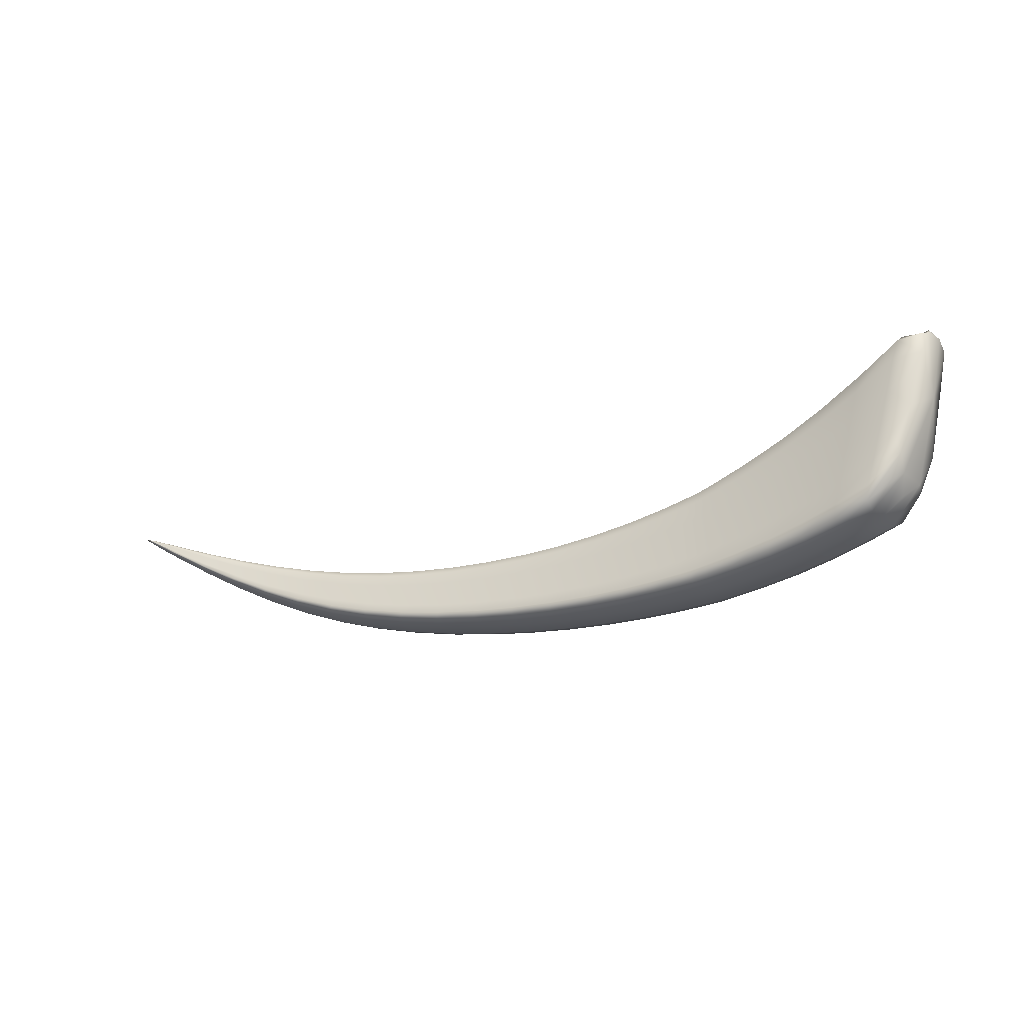
<metadata>
{"format":"obj","ext":"obj","renderer":"f3d","projection":"perspective","resolution":1024,"background":"white","views":[{"elev":-24.9,"azim":-173.0,"up":"+Y"}]}
</metadata>
<code>
v 0.01282 0.8805 0.05196
v -4.218 0.4397 -1.112
v -2.422 0.13 -0.2928
v -2.384 0.5117 -0.5397
v 0.004573 0.8956 -0.01114
v -1.11 0.3439 -0.001204
v -1.152 0.5648 -0.1941
v -1.075 0.3431 -0.2068
v 0.01354 0.8756 -0.01194
v -0.291 0.7062 0.062
v -0.2841 0.7006 -0.05558
v -0.2858 0.6995 -0.002818
v 0.01365 0.8769 0.01736
v -1.087 0.3337 -0.1145
v -0.6922 0.5041 0.04435
v -0.679 0.4952 -0.04753
v -0.6731 0.5005 -0.1224
v -1.092 0.3973 -0.2152
v 0.01136 0.8801 -0.01747
v -0.2919 0.7207 -0.06134
v -0.6869 0.5389 -0.1297
v -0.3175 0.7839 -0.05104
v 0.007433 0.8888 -0.01691
v -0.3066 0.7573 -0.05885
v -1.126 0.4945 -0.2084
v -0.7136 0.6081 -0.1248
v -0.7338 0.6582 -0.1134
v -2.328 0.1351 -0.5728
v -1.543 0.2347 -0.07431
v -1.491 0.2365 -0.309
v -1.511 0.2236 -0.2037
v -2.368 0.1162 -0.4477
v -1.984 0.167 -0.1717
v -1.941 0.1548 -0.3151
v -1.912 0.1709 -0.4313
v -2.337 0.2273 -0.5797
v -1.507 0.3039 -0.3178
v -1.925 0.2504 -0.4396
v -1.57 0.5116 -0.292
v -1.542 0.4245 -0.3088
v -2.362 0.3924 -0.5631
v -1.955 0.3928 -0.4272
v -1.98 0.4956 -0.4072
v 0.003964 0.9005 0.05004
v -1.183 0.5702 -0.02072
v -0.324 0.7903 0.05467
v 0.003996 0.8984 0.01621
v -0.3214 0.7893 -0.005216
v -1.168 0.5742 -0.1189
v -0.7432 0.6659 -0.05117
v -0.7511 0.6644 0.0301
v 0.00536 0.898 0.05821
v -1.174 0.5346 -0.002294
v -0.3193 0.7774 0.06493
v -0.7432 0.6394 0.0449
v 0.009114 0.8894 0.05901
v -0.3053 0.7417 0.0684
v -1.143 0.4383 0.007296
v -0.7183 0.5712 0.05181
v -2.461 0.5181 -0.3129
v -1.615 0.5166 -0.09614
v -1.592 0.5225 -0.2071
v -2.419 0.5265 -0.441
v -2.009 0.5082 -0.3143
v -2.041 0.5008 -0.1934
v -2.462 0.4567 -0.2892
v -1.607 0.4721 -0.07521
v -2.037 0.448 -0.1707
v -1.577 0.352 -0.06427
v -2.446 0.2914 -0.2781
v -2.014 0.3058 -0.1595
v -4.251 1.168 -1.42
v -3.293 0.1428 -0.6104
v -3.218 0.6701 -0.8768
v -3.151 0.1462 -0.9167
v -2.838 0.1201 -0.4316
v -2.722 0.1254 -0.7266
v -2.773 0.1039 -0.5949
v -3.212 0.1216 -0.7798
v -3.147 0.1301 -0.5499
v -3.071 0.1109 -0.7178
v -3.014 0.1344 -0.8532
v -3.16 0.274 -0.9222
v -2.729 0.2318 -0.7321
v -3.021 0.254 -0.8583
v -2.773 0.5606 -0.686
v -2.752 0.4226 -0.7119
v -3.191 0.5037 -0.9019
v -3.047 0.4687 -0.837
v -3.071 0.6241 -0.8108
v -4.054 0.4131 -1.359
v -3.625 0.1936 -0.7603
v -3.463 0.1932 -1.07
v -3.532 0.1659 -0.9309
v -4.116 0.3722 -1.239
v -3.967 0.2788 -0.9336
v -3.86 0.2415 -1.102
v -3.785 0.272 -1.242
v -4.092 0.6036 -1.393
v -3.482 0.3452 -1.079
v -3.821 0.4571 -1.26
v -3.572 0.8177 -1.048
v -3.532 0.619 -1.066
v -4.18 0.9274 -1.414
v -3.9 0.7911 -1.264
v -3.961 1.034 -1.262
v -3.328 0.6838 -0.6419
v -2.866 0.5693 -0.4519
v -2.815 0.5782 -0.584
v -3.267 0.6928 -0.7747
v -3.117 0.6448 -0.7082
v -3.175 0.6358 -0.575
v -3.333 0.5987 -0.6146
v -2.87 0.4984 -0.4271
v -3.18 0.5561 -0.549
v -2.86 0.307 -0.4155
v -3.319 0.3682 -0.5974
v -3.17 0.3406 -0.5348
v -4.368 1.21 -1.254
v -3.694 0.8379 -0.8201
v -3.628 0.8464 -0.9499
v -4.312 1.224 -1.351
v -4.022 1.071 -1.171
v -4.092 1.063 -1.048
v -4.359 1.075 -1.201
v -3.695 0.737 -0.7881
v -4.086 0.941 -1.007
v -3.668 0.4625 -0.7579
v -4.3 0.7494 -1.133
v -4.036 0.6068 -0.9522
v -4.291 0.6146 -1.147
v -4.128 0.3304 -1.023
v -4.006 0.4193 -0.9258
v -4.213 0.6918 -1.056
v -2.437 0.1987 -0.2731
v -2.204 0.1449 -0.2294
v -2 0.2261 -0.154
v -2.231 0.2947 -0.2159
v -2.373 0.4636 -0.5568
v -2.183 0.4995 -0.4713
v -1.968 0.4542 -0.4225
v -2.159 0.3887 -0.493
v -1.141 0.5364 -0.2058
v -0.943 0.6068 -0.1515
v -0.7251 0.6379 -0.1229
v -0.9193 0.5462 -0.1645
v -1.079 0.3353 -0.1694
v -0.8723 0.4157 -0.1624
v -0.6744 0.4955 -0.09202
v -0.8812 0.4083 -0.07826
v -0.2842 0.6986 -0.03413
v -0.09248 0.8115 -0.02937
v 0.05081 0.8986 0.004493
v -0.0928 0.8123 0.01115
v -0.09496 0.8174 0.06098
v -0.2876 0.7004 0.03343
v 0.05067 0.9009 0.03526
v -0.8988 0.418 0.02509
v -1.097 0.3318 -0.05098
v -0.6844 0.4948 0.003967
v -0.4898 0.601 0.05655
v -0.4809 0.593 -0.02238
v -0.4774 0.5962 -0.08667
v -1.08 0.3636 -0.2178
v -0.8882 0.4623 -0.1704
v -0.6776 0.5149 -0.1315
v -0.09676 0.8217 -0.03419
v 0.05018 0.8991 -0.008557
v -0.2868 0.708 -0.06224
v -0.4884 0.6257 -0.09326
v -0.1105 0.8546 -0.02718
v 0.04576 0.9082 -0.008014
v -0.1047 0.8407 -0.03294
v -0.3129 0.773 -0.05782
v 0.04811 0.9034 -0.008302
v -0.2991 0.7385 -0.06011
v -1.109 0.4445 -0.2118
v -0.6999 0.5725 -0.1273
v -0.5095 0.6791 -0.08954
v -0.5253 0.7178 -0.07982
v -2.344 0.1207 -0.5225
v -2.121 0.1495 -0.4998
v -1.923 0.1585 -0.3844
v -2.156 0.1321 -0.3789
v -1.497 0.2263 -0.2664
v -1.282 0.2839 -0.2555
v -1.298 0.2727 -0.1564
v -1.325 0.2834 -0.03452
v -1.526 0.2204 -0.1312
v -2.397 0.1109 -0.3612
v -1.963 0.1505 -0.2348
v -1.763 0.1964 -0.12
v -1.726 0.1849 -0.2566
v -1.701 0.1994 -0.3676
v -2.328 0.1702 -0.5861
v -2.132 0.2353 -0.5075
v -1.914 0.2012 -0.4443
v -1.299 0.3449 -0.2642
v -1.495 0.2621 -0.3212
v -1.716 0.2728 -0.3763
v -1.362 0.5332 -0.2409
v -1.334 0.4543 -0.2564
v -1.557 0.4765 -0.3055
v -1.524 0.3625 -0.3132
v -2.349 0.3075 -0.5713
v -1.939 0.3196 -0.4333
v -1.749 0.4044 -0.3658
v -1.776 0.4993 -0.3475
v -0.7042 0.533 0.05545
v -0.9293 0.4993 0.03304
v -1.126 0.3843 0.01224
v -1.177 0.5741 -0.06502
v -0.9668 0.6126 0.007907
v -0.7481 0.6665 -0.006537
v -0.9555 0.6154 -0.0824
v 0.04464 0.9135 0.03398
v -0.1121 0.8586 0.009363
v -0.3231 0.7906 0.02771
v -0.1129 0.8608 0.05716
v 0.04475 0.9112 0.004197
v -0.3199 0.7882 -0.03248
v -1.161 0.5742 -0.1636
v -0.7391 0.6653 -0.08813
v -0.5318 0.7244 -0.02541
v -0.5368 0.7242 0.04567
v -1.182 0.559 -0.004876
v -0.9581 0.5821 0.02465
v -0.7496 0.6566 0.04307
v 0.04494 0.9141 0.05175
v -0.3228 0.7865 0.06402
v -0.1102 0.8544 0.06496
v -0.5303 0.7051 0.05828
v 0.04925 0.905 0.05262
v -0.1026 0.8359 0.06672
v -0.2974 0.7216 0.07028
v 0.04661 0.9106 0.05209
v -0.313 0.7614 0.0665
v -1.16 0.4914 0.002132
v -0.732 0.6088 0.04806
v -0.5104 0.6527 0.06351
v -2.443 0.5254 -0.3707
v -2.252 0.5052 -0.2503
v -2.027 0.5072 -0.248
v -2.214 0.5131 -0.3752
v -1.399 0.5384 -0.05554
v -1.38 0.5434 -0.1605
v -1.605 0.5218 -0.1462
v -1.58 0.523 -0.2575
v -2.4 0.5273 -0.4993
v -1.993 0.5089 -0.3693
v -1.801 0.511 -0.2583
v -1.829 0.5043 -0.1421
v -2.466 0.4985 -0.2923
v -2.25 0.4482 -0.2271
v -2.043 0.484 -0.1739
v -1.391 0.4982 -0.03574
v -1.615 0.5025 -0.0782
v -1.823 0.4557 -0.1202
v -1.359 0.3896 -0.02533
v -1.56 0.2848 -0.05879
v -1.594 0.4182 -0.07012
v -2.455 0.3825 -0.2839
v -2.027 0.3842 -0.1654
v -1.796 0.3245 -0.1089
v -4.256 1.064 -1.427
v -4.151 1.16 -1.379
v -3.932 0.9356 -1.27
v -4.079 0.8917 -1.37
v -3.204 0.6029 -0.8947
v -3.139 0.6419 -0.8413
v -3.058 0.5614 -0.8292
v -3.114 0.4819 -0.8673
v -3.175 0.1268 -0.8618
v -3.079 0.1381 -0.8834
v -3.036 0.1161 -0.7989
v -3.139 0.114 -0.7473
v -2.742 0.1088 -0.6738
v -2.532 0.1272 -0.6499
v -2.577 0.107 -0.5212
v -2.637 0.1219 -0.3616
v -2.808 0.09797 -0.5037
v -3.217 0.134 -0.5785
v -3.255 0.1154 -0.685
v -3.112 0.1047 -0.624
v -3.015 0.1242 -0.4975
v -2.943 0.1063 -0.6637
v -2.889 0.129 -0.7975
v -3.149 0.1947 -0.9304
v -3.087 0.2611 -0.8885
v -3.011 0.1799 -0.8666
v -2.539 0.2264 -0.656
v -2.72 0.1659 -0.7399
v -2.895 0.2427 -0.8027
v -2.584 0.5326 -0.6125
v -2.563 0.4041 -0.6374
v -2.762 0.5049 -0.7042
v -2.74 0.3244 -0.7218
v -3.175 0.3855 -0.9117
v -3.034 0.3582 -0.8474
v -2.92 0.4465 -0.7816
v -2.942 0.5941 -0.7554
v -4.125 0.4562 -1.328
v -3.938 0.3197 -1.329
v -3.812 0.246 -1.185
v -4.014 0.2875 -1.189
v -3.489 0.1709 -1.014
v -3.292 0.165 -0.9842
v -3.356 0.1392 -0.8461
v -3.442 0.1632 -0.6759
v -3.581 0.1598 -0.8346
v -4.209 0.4519 -1.194
v -3.914 0.2361 -1.005
v -3.799 0.2327 -0.8461
v -3.699 0.2004 -1.016
v -3.628 0.2294 -1.156
v -4.113 0.5393 -1.388
v -3.982 0.5235 -1.353
v -3.792 0.3419 -1.26
v -3.305 0.3032 -0.991
v -3.465 0.2508 -1.085
v -3.654 0.3971 -1.169
v -3.376 0.7317 -0.9507
v -3.343 0.5515 -0.9733
v -3.552 0.7372 -1.063
v -3.507 0.4781 -1.072
v -4.182 0.7845 -1.403
v -3.86 0.6191 -1.261
v -3.717 0.6995 -1.163
v -3.767 0.9193 -1.152
v -3.163 0.2198 -0.5287
v -3.241 0.3507 -0.564
v -3.311 0.2389 -0.5898
v -3.301 0.6928 -0.7019
v -3.246 0.6543 -0.6056
v -3.149 0.6445 -0.6352
v -3.187 0.6633 -0.7387
v -2.622 0.5487 -0.5119
v -2.843 0.5774 -0.5115
v -2.669 0.54 -0.3814
v -2.791 0.5788 -0.6441
v -3.24 0.6927 -0.8349
v -3.091 0.645 -0.7686
v -2.987 0.6134 -0.6528
v -3.042 0.6044 -0.52
v -3.336 0.657 -0.6197
v -3.252 0.5724 -0.5791
v -3.183 0.6106 -0.5532
v -2.873 0.5468 -0.4306
v -2.672 0.474 -0.3571
v -3.046 0.5287 -0.4945
v -2.659 0.2958 -0.346
v -2.853 0.1997 -0.4104
v -2.865 0.4125 -0.4215
v -3.327 0.4953 -0.6063
v -3.176 0.4595 -0.5421
v -3.036 0.324 -0.4817
v -4.364 1.187 -1.318
v -4.287 1.194 -1.173
v -4.062 1.074 -1.105
v -4.216 1.201 -1.293
v -3.491 0.7481 -0.7182
v -3.428 0.7569 -0.8499
v -3.665 0.8476 -0.8791
v -3.597 0.8453 -1.009
v -4.308 1.181 -1.404
v -3.99 1.069 -1.227
v -3.826 0.9519 -1.057
v -3.895 0.9439 -0.93
v -4.39 1.144 -1.257
v -4.276 1.06 -1.127
v -4.098 1.025 -1.022
v -3.494 0.6563 -0.6891
v -3.701 0.8063 -0.7968
v -3.892 0.8327 -0.8941
v -3.476 0.407 -0.6669
v -3.651 0.3085 -0.7438
v -3.683 0.6138 -0.7737
v -4.353 0.9396 -1.211
v -4.064 0.7911 -0.9812
v -3.854 0.5297 -0.853
v -4.174 0.4854 -1.021
v -2.22 0.2087 -0.2106
v -2.171 0.4549 -0.4875
v -0.9327 0.5823 -0.1622
v -0.8747 0.4092 -0.1283
v -0.09229 0.8111 -0.01287
v -0.09341 0.8137 0.03895
v -0.8887 0.4072 -0.02031
v -0.4843 0.5934 0.02182
v -0.4779 0.5927 -0.06057
v -0.8773 0.4333 -0.1726
v -0.09401 0.8152 -0.03464
v -0.4811 0.6072 -0.09463
v -0.1081 0.8488 -0.03241
v -0.1006 0.831 -0.03358
v -0.9033 0.5031 -0.1674
v -0.4987 0.6517 -0.09141
v -0.5186 0.7021 -0.08805
v -2.134 0.1362 -0.4511
v -1.287 0.2749 -0.2154
v -1.31 0.2701 -0.08804
v -2.181 0.1272 -0.2953
v -1.744 0.1811 -0.1801
v -1.71 0.1881 -0.3228
v -2.122 0.1822 -0.513
v -1.286 0.3071 -0.2672
v -1.705 0.2273 -0.3803
v -1.349 0.5014 -0.2535
v -1.316 0.398 -0.2603
v -2.145 0.3098 -0.5001
v -1.732 0.3367 -0.3709
v -1.763 0.4611 -0.3618
v -0.9131 0.4528 0.03741
v -0.9623 0.6157 -0.03282
v -0.1127 0.8602 0.03567
v -0.1116 0.8573 -0.01242
v -0.9498 0.6152 -0.1235
v -0.5291 0.7236 -0.05776
v -0.535 0.7254 0.01365
v -0.9653 0.6031 0.02241
v -0.1122 0.859 0.06451
v -0.5353 0.7184 0.05691
v -0.09835 0.8256 0.06768
v -0.1068 0.8461 0.06576
v -0.9452 0.5449 0.02851
v -0.5214 0.6816 0.06067
v -0.4992 0.6233 0.06631
v -2.235 0.5121 -0.3067
v -1.392 0.543 -0.1029
v -1.371 0.5437 -0.2083
v -2.197 0.514 -0.432
v -1.788 0.5117 -0.3112
v -1.817 0.5102 -0.1945
v -2.255 0.487 -0.2302
v -1.399 0.5257 -0.03857
v -1.83 0.4888 -0.1233
v -1.342 0.3287 -0.02003
v -1.377 0.4495 -0.03092
v -2.242 0.3794 -0.2218
v -1.811 0.3968 -0.1149
v -1.78 0.251 -0.1034
v -4.118 1.051 -1.381
v -3.126 0.5772 -0.8596
v -3.102 0.1193 -0.8289
v -2.55 0.1117 -0.5982
v -2.61 0.1014 -0.4321
v -3.181 0.1078 -0.6529
v -2.982 0.1003 -0.5709
v -2.91 0.1115 -0.7439
v -3.077 0.1848 -0.8969
v -2.531 0.165 -0.6632
v -2.887 0.1723 -0.8109
v -2.573 0.4808 -0.6303
v -2.551 0.3127 -0.6466
v -3.101 0.3683 -0.8777
v -2.907 0.3416 -0.792
v -2.93 0.5345 -0.7738
v -3.965 0.2916 -1.272
v -3.317 0.1444 -0.9288
v -3.402 0.1331 -0.7505
v -4.072 0.2825 -1.092
v -3.751 0.1947 -0.9194
v -3.654 0.2053 -1.099
v -3.948 0.3965 -1.35
v -3.291 0.2174 -0.9985
v -3.631 0.2928 -1.173
v -3.359 0.6588 -0.9674
v -3.324 0.4237 -0.9817
v -4.03 0.7021 -1.36
v -3.685 0.5438 -1.165
v -3.743 0.8302 -1.164
v -3.234 0.2264 -0.5574
v -3.22 0.6631 -0.6657
v -2.648 0.5478 -0.4402
v -2.601 0.5495 -0.5712
v -3.16 0.6634 -0.7992
v -2.961 0.6138 -0.7132
v -3.017 0.6128 -0.5799
v -3.254 0.6285 -0.5836
v -2.675 0.519 -0.3603
v -3.049 0.5804 -0.4983
v -2.652 0.1959 -0.341
v -2.666 0.394 -0.3517
v -3.247 0.4729 -0.5717
v -3.042 0.4368 -0.4883
v -3.03 0.2093 -0.4762
v -4.256 1.205 -1.229
v -3.463 0.7574 -0.7779
v -3.399 0.7564 -0.9096
v -4.182 1.198 -1.346
v -3.794 0.9501 -1.114
v -3.865 0.9539 -0.988
v -4.291 1.153 -1.147
v -3.499 0.7193 -0.6956
v -3.901 0.9092 -0.9058
v -3.464 0.2673 -0.6568
v -3.486 0.5445 -0.6785
v -4.249 0.8947 -1.093
v -3.876 0.6968 -0.8747
v -3.831 0.3598 -0.8335
v -4.304 0.8592 -1.331
v 0.0977 0.9297 0.02273
f 131 2 132 381
f 132 96 133 381
f 133 130 134 381
f 134 129 131 381
f 135 3 136 382
f 136 33 137 382
f 137 71 138 382
f 138 70 135 382
f 139 4 140 383
f 140 43 141 383
f 141 42 142 383
f 142 41 139 383
f 143 7 144 384
f 144 27 145 384
f 145 26 146 384
f 146 25 143 384
f 147 8 148 385
f 148 17 149 385
f 149 16 150 385
f 150 14 147 385
f 151 11 152 386
f 152 9 153 386
f 153 13 154 386
f 154 12 151 386
f 155 10 156 387
f 156 12 154 387
f 154 13 157 387
f 157 1 155 387
f 158 6 159 388
f 159 14 150 388
f 150 16 160 388
f 160 15 158 388
f 161 15 160 389
f 160 16 162 389
f 162 12 156 389
f 156 10 161 389
f 163 11 151 390
f 151 12 162 390
f 162 16 149 390
f 149 17 163 390
f 164 18 165 391
f 165 21 166 391
f 166 17 148 391
f 148 8 164 391
f 167 19 168 392
f 168 9 152 392
f 152 11 169 392
f 169 20 167 392
f 170 20 169 393
f 169 11 163 393
f 163 17 166 393
f 166 21 170 393
f 171 5 172 394
f 172 23 173 394
f 173 24 174 394
f 174 22 171 394
f 175 19 167 395
f 167 20 176 395
f 176 24 173 395
f 173 23 175 395
f 177 25 146 396
f 146 26 178 396
f 178 21 165 396
f 165 18 177 396
f 179 24 176 397
f 176 20 170 397
f 170 21 178 397
f 178 26 179 397
f 180 22 174 398
f 174 24 179 398
f 179 26 145 398
f 145 27 180 398
f 181 28 182 399
f 182 35 183 399
f 183 34 184 399
f 184 32 181 399
f 185 30 186 400
f 186 8 147 400
f 147 14 187 400
f 187 31 185 400
f 188 29 189 401
f 189 31 187 401
f 187 14 159 401
f 159 6 188 401
f 136 3 190 402
f 190 32 184 402
f 184 34 191 402
f 191 33 136 402
f 192 33 191 403
f 191 34 193 403
f 193 31 189 403
f 189 29 192 403
f 194 30 185 404
f 185 31 193 404
f 193 34 183 404
f 183 35 194 404
f 195 36 196 405
f 196 38 197 405
f 197 35 182 405
f 182 28 195 405
f 198 18 164 406
f 164 8 186 406
f 186 30 199 406
f 199 37 198 406
f 200 37 199 407
f 199 30 194 407
f 194 35 197 407
f 197 38 200 407
f 201 7 143 408
f 143 25 202 408
f 202 40 203 408
f 203 39 201 408
f 177 18 198 409
f 198 37 204 409
f 204 40 202 409
f 202 25 177 409
f 205 41 142 410
f 142 42 206 410
f 206 38 196 410
f 196 36 205 410
f 207 40 204 411
f 204 37 200 411
f 200 38 206 411
f 206 42 207 411
f 208 39 203 412
f 203 40 207 412
f 207 42 141 412
f 141 43 208 412
f 158 15 209 413
f 209 59 210 413
f 210 58 211 413
f 211 6 158 413
f 212 45 213 414
f 213 51 214 414
f 214 50 215 414
f 215 49 212 414
f 216 47 217 415
f 217 48 218 415
f 218 46 219 415
f 219 44 216 415
f 220 5 171 416
f 171 22 221 416
f 221 48 217 416
f 217 47 220 416
f 144 7 222 417
f 222 49 215 417
f 215 50 223 417
f 223 27 144 417
f 180 27 223 418
f 223 50 224 418
f 224 48 221 418
f 221 22 180 418
f 225 46 218 419
f 218 48 224 419
f 224 50 214 419
f 214 51 225 419
f 213 45 226 420
f 226 53 227 420
f 227 55 228 420
f 228 51 213 420
f 229 44 219 421
f 219 46 230 421
f 230 54 231 421
f 231 52 229 421
f 225 51 228 422
f 228 55 232 422
f 232 54 230 422
f 230 46 225 422
f 155 1 233 423
f 233 56 234 423
f 234 57 235 423
f 235 10 155 423
f 236 52 231 424
f 231 54 237 424
f 237 57 234 424
f 234 56 236 424
f 227 53 238 425
f 238 58 210 425
f 210 59 239 425
f 239 55 227 425
f 237 54 232 426
f 232 55 239 426
f 239 59 240 426
f 240 57 237 426
f 161 10 235 427
f 235 57 240 427
f 240 59 209 427
f 209 15 161 427
f 241 60 242 428
f 242 65 243 428
f 243 64 244 428
f 244 63 241 428
f 245 45 212 429
f 212 49 246 429
f 246 62 247 429
f 247 61 245 429
f 222 7 201 430
f 201 39 248 430
f 248 62 246 430
f 246 49 222 430
f 249 63 244 431
f 244 64 250 431
f 250 43 140 431
f 140 4 249 431
f 251 62 248 432
f 248 39 208 432
f 208 43 250 432
f 250 64 251 432
f 252 61 247 433
f 247 62 251 433
f 251 64 243 433
f 243 65 252 433
f 253 66 254 434
f 254 68 255 434
f 255 65 242 434
f 242 60 253 434
f 256 53 226 435
f 226 45 245 435
f 245 61 257 435
f 257 67 256 435
f 258 67 257 436
f 257 61 252 436
f 252 65 255 436
f 255 68 258 436
f 188 6 211 437
f 211 58 259 437
f 259 69 260 437
f 260 29 188 437
f 238 53 256 438
f 256 67 261 438
f 261 69 259 438
f 259 58 238 438
f 262 70 138 439
f 138 71 263 439
f 263 68 254 439
f 254 66 262 439
f 264 69 261 440
f 261 67 258 440
f 258 68 263 440
f 263 71 264 440
f 192 29 260 441
f 260 69 264 441
f 264 71 137 441
f 137 33 192 441
f 265 72 266 442
f 266 106 267 442
f 267 105 268 442
f 268 104 265 442
f 269 74 270 443
f 270 90 271 443
f 271 89 272 443
f 272 88 269 443
f 273 75 274 444
f 274 82 275 444
f 275 81 276 444
f 276 79 273 444
f 277 77 278 445
f 278 28 181 445
f 181 32 279 445
f 279 78 277 445
f 280 76 281 446
f 281 78 279 446
f 279 32 190 446
f 190 3 280 446
f 282 73 283 447
f 283 79 276 447
f 276 81 284 447
f 284 80 282 447
f 285 80 284 448
f 284 81 286 448
f 286 78 281 448
f 281 76 285 448
f 287 77 277 449
f 277 78 286 449
f 286 81 275 449
f 275 82 287 449
f 288 83 289 450
f 289 85 290 450
f 290 82 274 450
f 274 75 288 450
f 291 36 195 451
f 195 28 278 451
f 278 77 292 451
f 292 84 291 451
f 293 84 292 452
f 292 77 287 452
f 287 82 290 452
f 290 85 293 452
f 294 4 139 453
f 139 41 295 453
f 295 87 296 453
f 296 86 294 453
f 205 36 291 454
f 291 84 297 454
f 297 87 295 454
f 295 41 205 454
f 298 88 272 455
f 272 89 299 455
f 299 85 289 455
f 289 83 298 455
f 300 87 297 456
f 297 84 293 456
f 293 85 299 456
f 299 89 300 456
f 301 86 296 457
f 296 87 300 457
f 300 89 271 457
f 271 90 301 457
f 302 91 303 458
f 303 98 304 458
f 304 97 305 458
f 305 95 302 458
f 306 93 307 459
f 307 75 273 459
f 273 79 308 459
f 308 94 306 459
f 309 92 310 460
f 310 94 308 460
f 308 79 283 460
f 283 73 309 460
f 132 2 311 461
f 311 95 305 461
f 305 97 312 461
f 312 96 132 461
f 313 96 312 462
f 312 97 314 462
f 314 94 310 462
f 310 92 313 462
f 315 93 306 463
f 306 94 314 463
f 314 97 304 463
f 304 98 315 463
f 316 99 317 464
f 317 101 318 464
f 318 98 303 464
f 303 91 316 464
f 319 83 288 465
f 288 75 307 465
f 307 93 320 465
f 320 100 319 465
f 321 100 320 466
f 320 93 315 466
f 315 98 318 466
f 318 101 321 466
f 322 74 269 467
f 269 88 323 467
f 323 103 324 467
f 324 102 322 467
f 298 83 319 468
f 319 100 325 468
f 325 103 323 468
f 323 88 298 468
f 326 104 268 469
f 268 105 327 469
f 327 101 317 469
f 317 99 326 469
f 328 103 325 470
f 325 100 321 470
f 321 101 327 470
f 327 105 328 470
f 329 102 324 471
f 324 103 328 471
f 328 105 267 471
f 267 106 329 471
f 282 80 330 472
f 330 118 331 472
f 331 117 332 472
f 332 73 282 472
f 333 107 334 473
f 334 112 335 473
f 335 111 336 473
f 336 110 333 473
f 241 63 337 474
f 337 109 338 474
f 338 108 339 474
f 339 60 241 474
f 249 4 294 475
f 294 86 340 475
f 340 109 337 475
f 337 63 249 475
f 270 74 341 476
f 341 110 336 476
f 336 111 342 476
f 342 90 270 476
f 301 90 342 477
f 342 111 343 477
f 343 109 340 477
f 340 86 301 477
f 344 108 338 478
f 338 109 343 478
f 343 111 335 478
f 335 112 344 478
f 334 107 345 479
f 345 113 346 479
f 346 115 347 479
f 347 112 334 479
f 253 60 339 480
f 339 108 348 480
f 348 114 349 480
f 349 66 253 480
f 344 112 347 481
f 347 115 350 481
f 350 114 348 481
f 348 108 344 481
f 280 3 135 482
f 135 70 351 482
f 351 116 352 482
f 352 76 280 482
f 262 66 349 483
f 349 114 353 483
f 353 116 351 483
f 351 70 262 483
f 346 113 354 484
f 354 117 331 484
f 331 118 355 484
f 355 115 346 484
f 353 114 350 485
f 350 115 355 485
f 355 118 356 485
f 356 116 353 485
f 285 76 352 486
f 352 116 356 486
f 356 118 330 486
f 330 80 285 486
f 357 119 358 487
f 358 124 359 487
f 359 123 360 487
f 360 122 357 487
f 361 107 333 488
f 333 110 362 488
f 362 121 363 488
f 363 120 361 488
f 341 74 322 489
f 322 102 364 489
f 364 121 362 489
f 362 110 341 489
f 365 122 360 490
f 360 123 366 490
f 366 106 266 490
f 266 72 365 490
f 367 121 364 491
f 364 102 329 491
f 329 106 366 491
f 366 123 367 491
f 368 120 363 492
f 363 121 367 492
f 367 123 359 492
f 359 124 368 492
f 369 125 370 493
f 370 127 371 493
f 371 124 358 493
f 358 119 369 493
f 372 113 345 494
f 345 107 361 494
f 361 120 373 494
f 373 126 372 494
f 374 126 373 495
f 373 120 368 495
f 368 124 371 495
f 371 127 374 495
f 309 73 332 496
f 332 117 375 496
f 375 128 376 496
f 376 92 309 496
f 354 113 372 497
f 372 126 377 497
f 377 128 375 497
f 375 117 354 497
f 378 129 134 498
f 134 130 379 498
f 379 127 370 498
f 370 125 378 498
f 380 128 377 499
f 377 126 374 499
f 374 127 379 499
f 379 130 380 499
f 313 92 376 500
f 376 128 380 500
f 380 130 133 500
f 133 96 313 500
f 131 129 378 501
f 378 125 369 501
f 369 119 357 501
f 357 122 365 501
f 365 72 265 501
f 265 104 326 501
f 326 99 316 501
f 316 91 302 501
f 302 95 311 501
f 311 2 131 501
f 153 9 168 502
f 168 19 175 502
f 175 23 172 502
f 172 5 220 502
f 220 47 216 502
f 216 44 229 502
f 229 52 236 502
f 236 56 233 502
f 233 1 157 502
f 157 13 153 502

</code>
